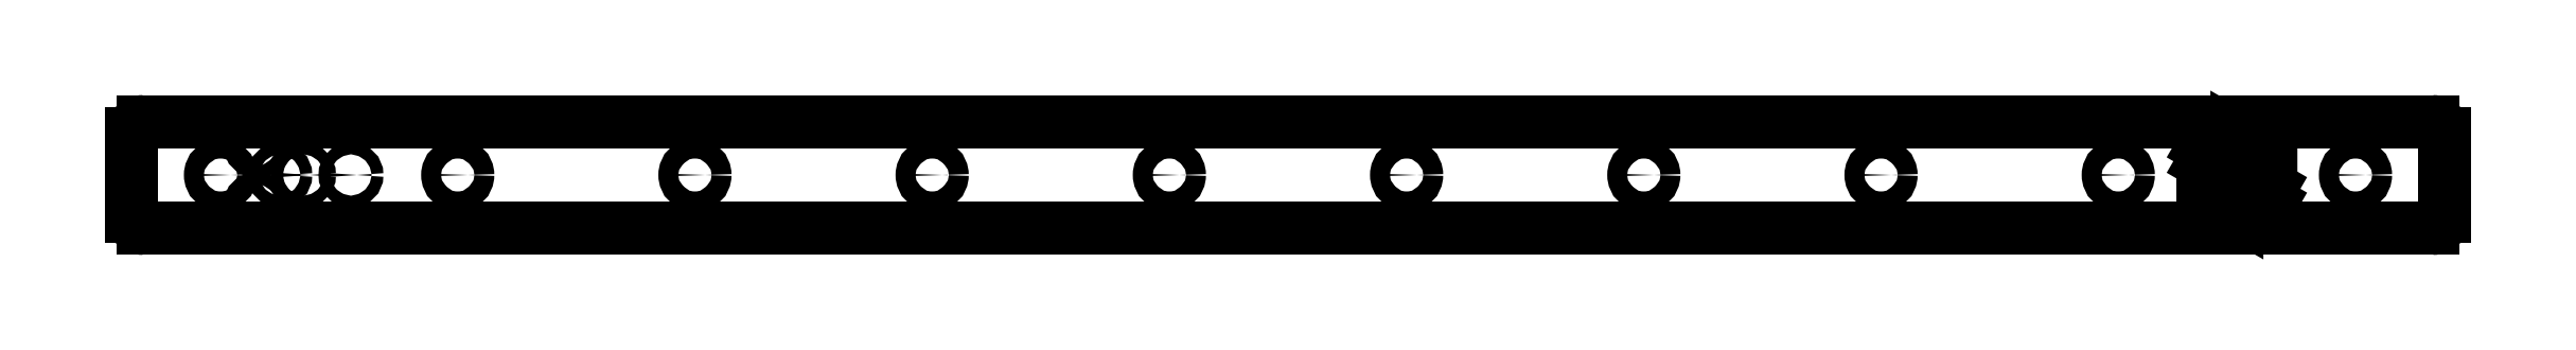
<metadata>
{"format":"dxf","ext":"dxf","renderer":"ezdxf+matplotlib","layout":"modelspace","background":"white","min_lineweight":24,"dpi":150}
</metadata>
<code>
0
SECTION
2
ENTITIES
0
CIRCLE
8
0
10
-11
20
28.11
30
1.776e-14
40
1
210
-1.445e-39
220
-2.581e-62
230
1
0
CIRCLE
8
0
10
-11
20
38.11
30
0
40
1
210
-1.445e-39
220
-2.581e-62
230
1
0
ARC
8
0
10
356
20
26.11
30
-1.642e-44
40
2
210
3.546e-31
220
-4.387e-45
230
1
50
-90
51
0
0
LINE
8
0
10
358
20
26.11
30
-7.092e-31
11
358
21
40.11
31
0
0
ARC
8
0
10
356
20
40.11
30
7.427e-43
40
2
210
-1.298e-29
220
5.049e-29
230
1
50
0
51
90
0
LINE
8
0
10
356
20
42.11
30
-1.01e-28
11
-30
21
42.11
31
-5.585e-37
0
ARC
8
0
10
-30
20
40.11
30
1.776e-14
40
2
210
-2.891e-28
220
8.882e-15
230
1
50
90
51
180
0
LINE
8
0
10
-32
20
40.11
30
1.776e-14
11
-32
21
26.11
31
0
0
ARC
8
0
10
-30
20
26.11
30
1.349e-43
40
2
210
-9.719e-30
220
-5.049e-29
230
1
50
180
51
270
0
LINE
8
0
10
-30
20
24.11
30
2.007e-44
11
356
21
24.11
31
0
0
LWPOLYLINE
8
0
90
4
70
1
43
0
10
323
20
37
10
328.7
20
33.69
10
328.7
20
36.29
10
323
20
39.6
0
LINE
8
0
10
317.3
20
35.12
30
0
11
317.3
21
37.72
31
0
0
LINE
8
0
10
317.3
20
37.72
30
1.776e-14
11
328.7
21
31.09
31
1.776e-14
0
LINE
8
0
10
328.7
20
31.09
30
1.776e-14
11
328.7
21
28.5
31
0
0
LINE
8
0
10
328.7
20
28.5
30
0
11
317.3
21
35.12
31
0
0
LWPOLYLINE
8
0
90
4
70
1
43
0
10
317.3
20
32.52
10
317.3
20
29.92
10
323
20
26.61
10
323
20
29.21
0
CIRCLE
8
0
10
103
20
33.11
30
-1.776e-14
40
1.7
210
-1.445e-39
220
-2.581e-62
230
1
0
CIRCLE
8
0
10
143
20
33.11
30
0
40
1.7
210
-1.445e-39
220
-2.581e-62
230
1
0
CIRCLE
8
0
10
223
20
33.11
30
0
40
1.7
210
-1.445e-39
220
-2.581e-62
230
1
0
CIRCLE
8
0
10
183
20
33.11
30
0
40
1.7
210
-1.262e-29
220
5.049e-29
230
1
0
CIRCLE
8
0
10
63
20
33.11
30
-1.776e-14
40
1.7
210
-1.445e-39
220
-2.581e-62
230
1
0
CIRCLE
8
0
10
303
20
33.11
30
-1.776e-14
40
1.7
210
-1.262e-29
220
5.049e-29
230
1
0
CIRCLE
8
0
10
-3
20
33.11
30
-1.776e-14
40
1
210
-1.445e-39
220
-2.581e-62
230
1
0
CIRCLE
8
0
10
343
20
33.11
30
-1.776e-14
40
1.7
210
-1.262e-29
220
-2.254e-52
230
1
0
CIRCLE
8
0
10
5
20
33.11
30
-1.776e-14
40
1
210
-1.445e-39
220
5.049e-29
230
1
0
CIRCLE
8
0
10
-17
20
33.11
30
0
40
1.7
210
-1.445e-39
220
-2.581e-62
230
1
0
CIRCLE
8
0
10
23
20
33.11
30
-1.776e-14
40
1.7
210
-1.445e-39
220
-2.581e-62
230
1
0
CIRCLE
8
0
10
263
20
33.11
30
0
40
1.7
210
-1.445e-39
220
-2.581e-62
230
1
0
CIRCLE
8
0
10
-7
20
33.11
30
-1.776e-14
40
1
210
-1.445e-39
220
-2.581e-62
230
1
0
ENDSEC
0
EOF

</code>
